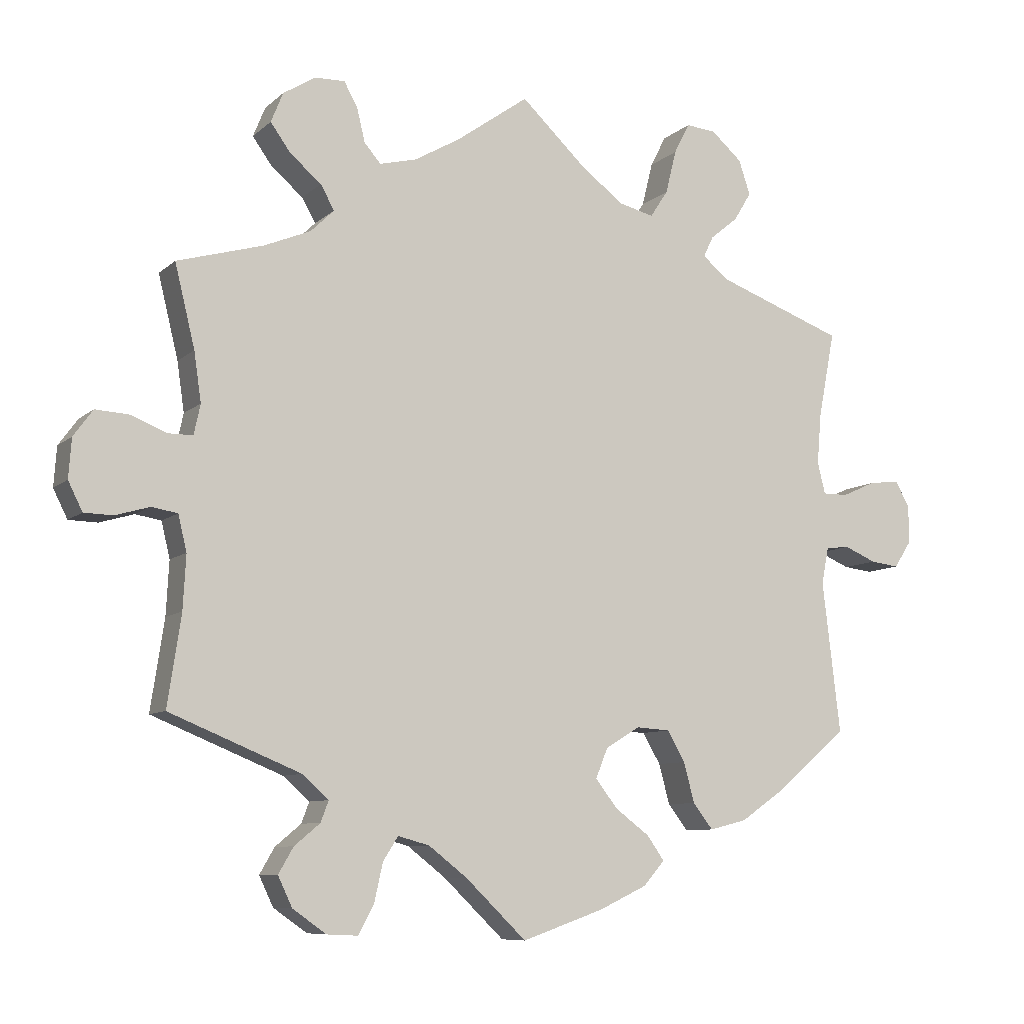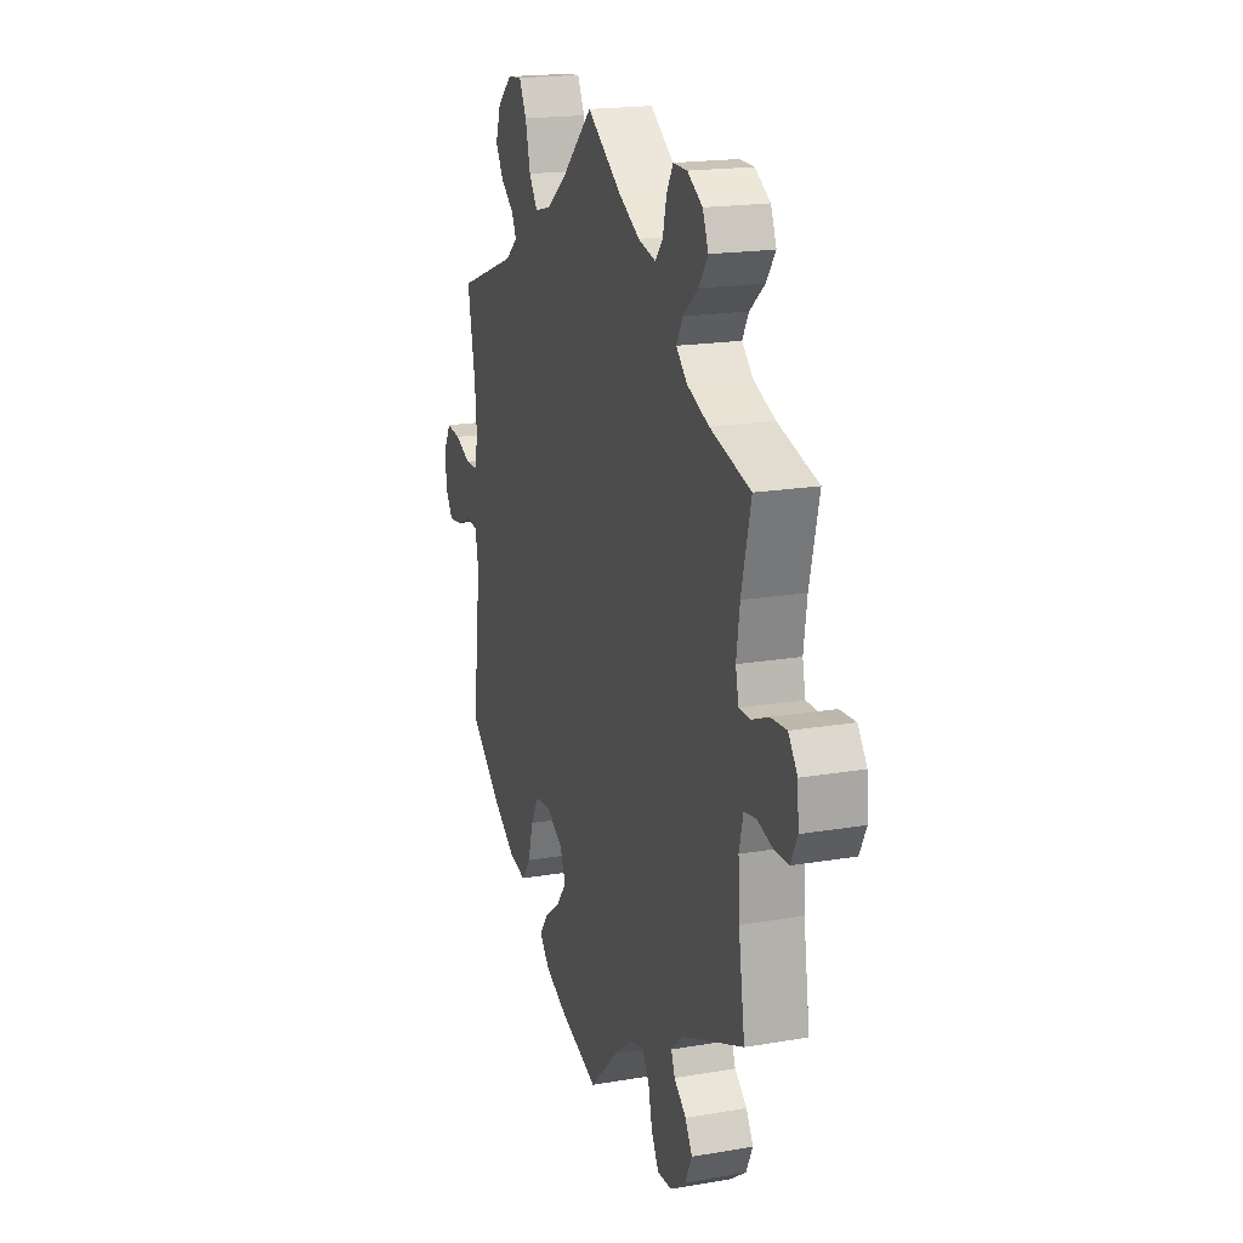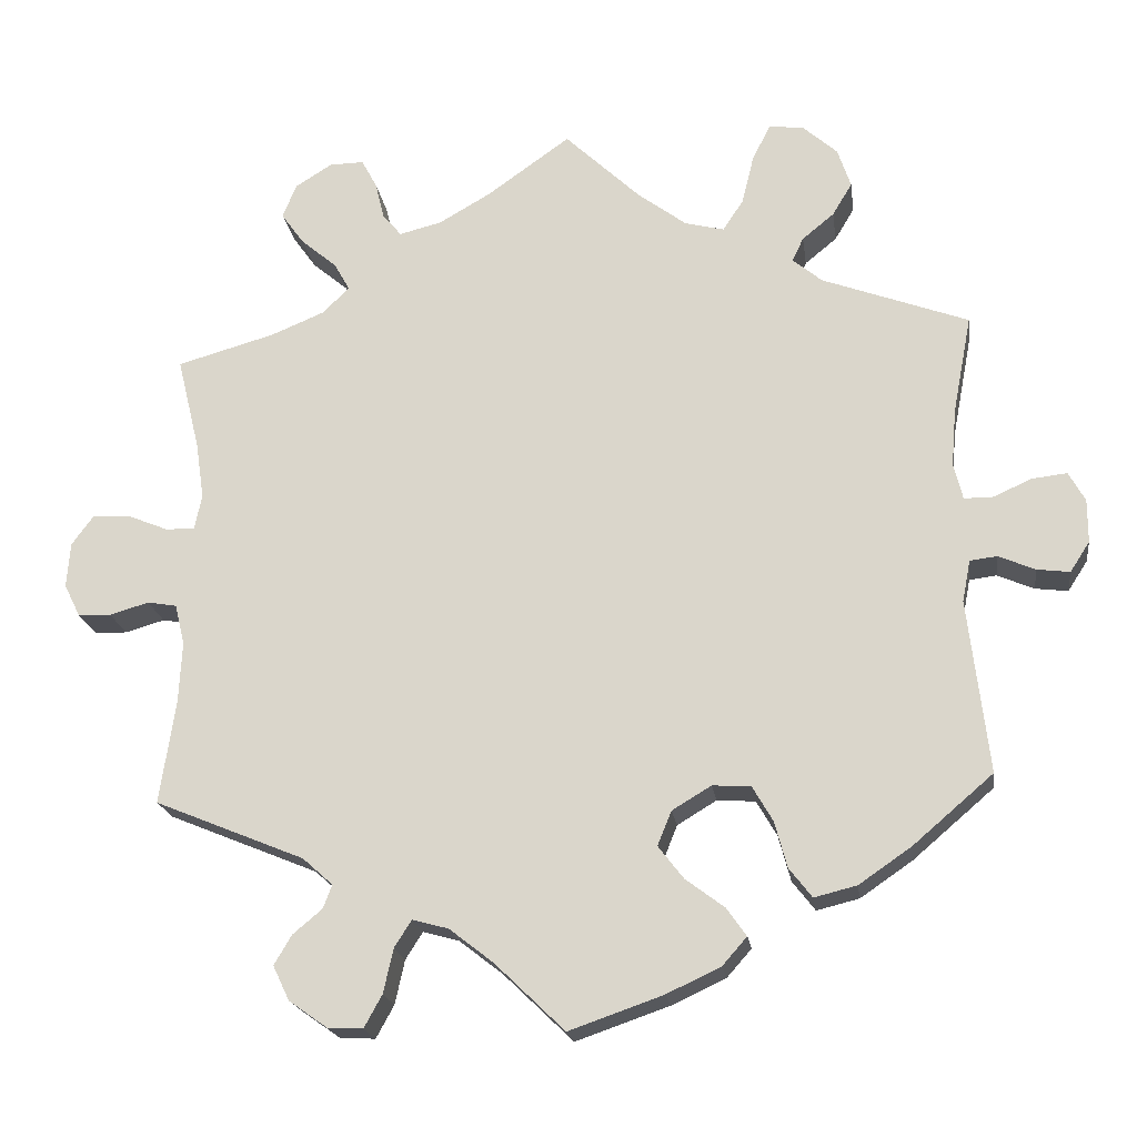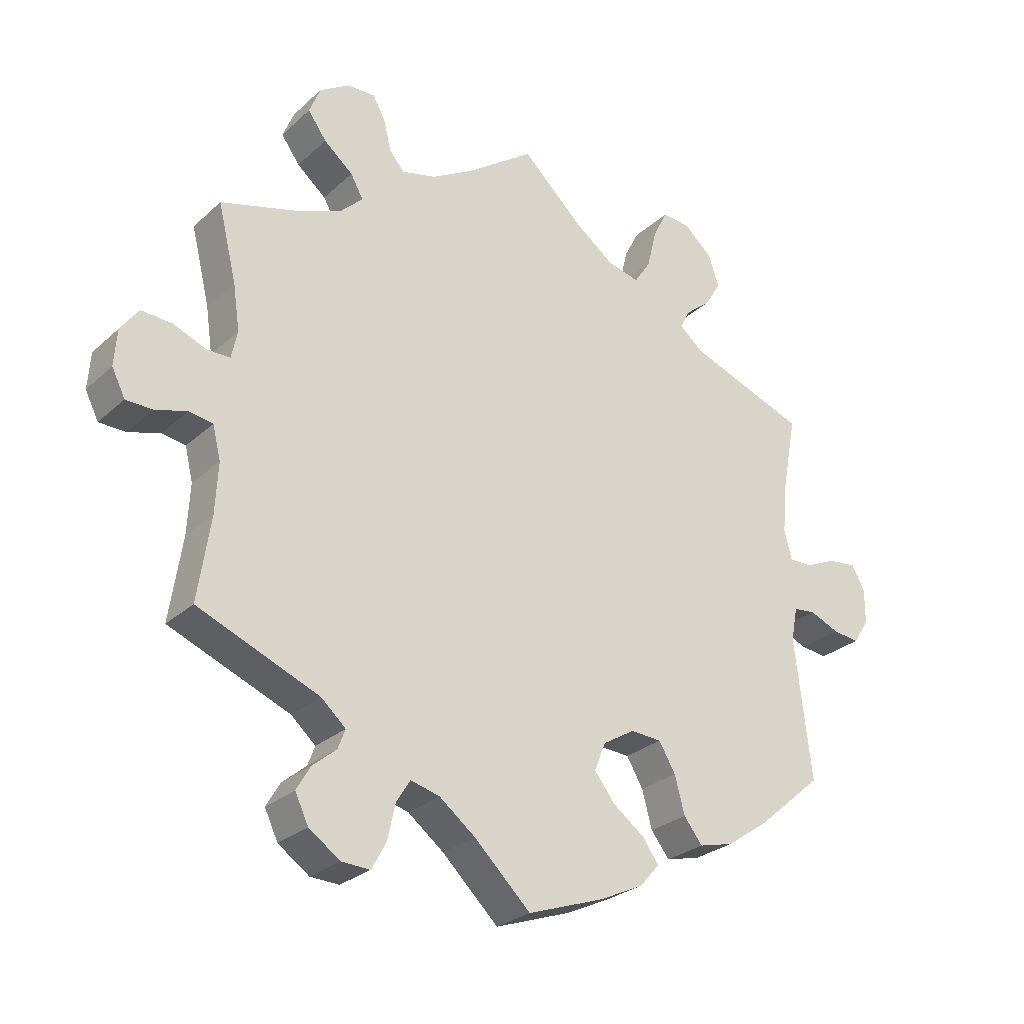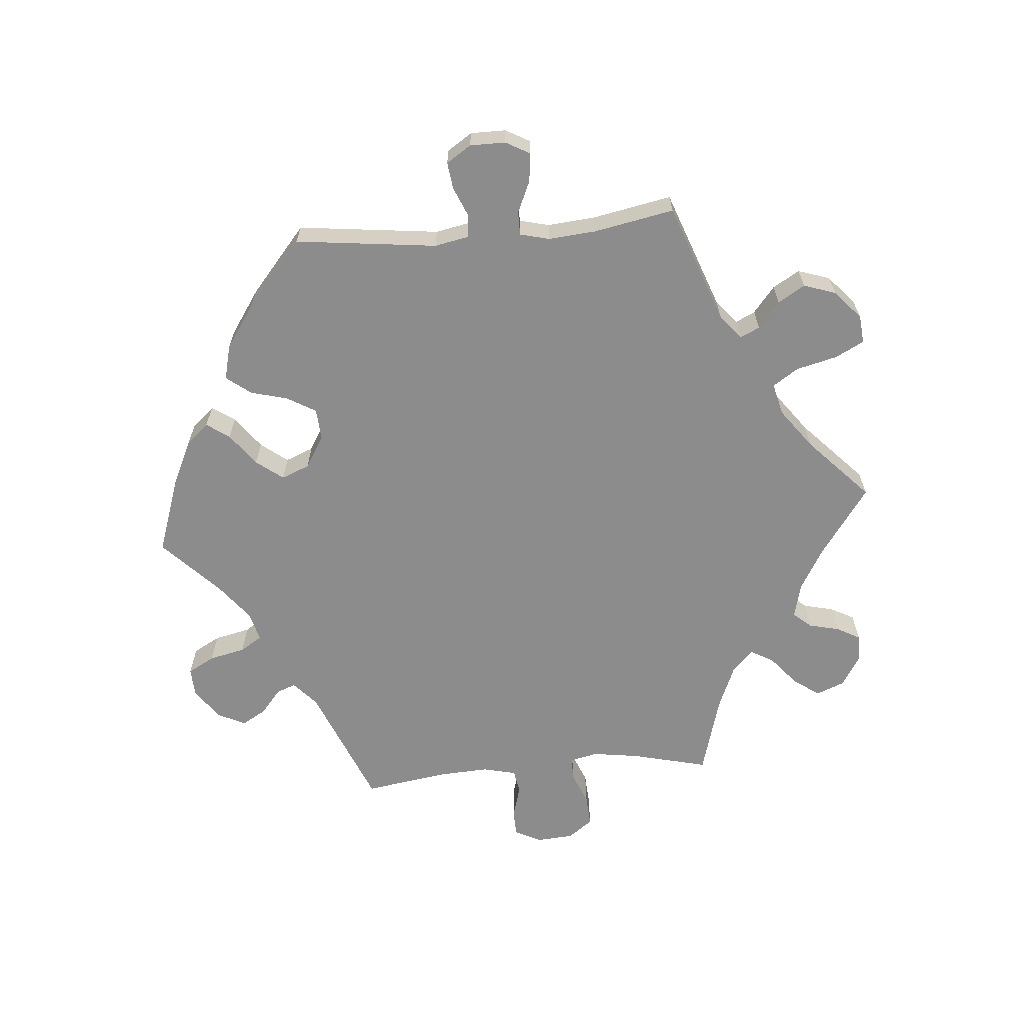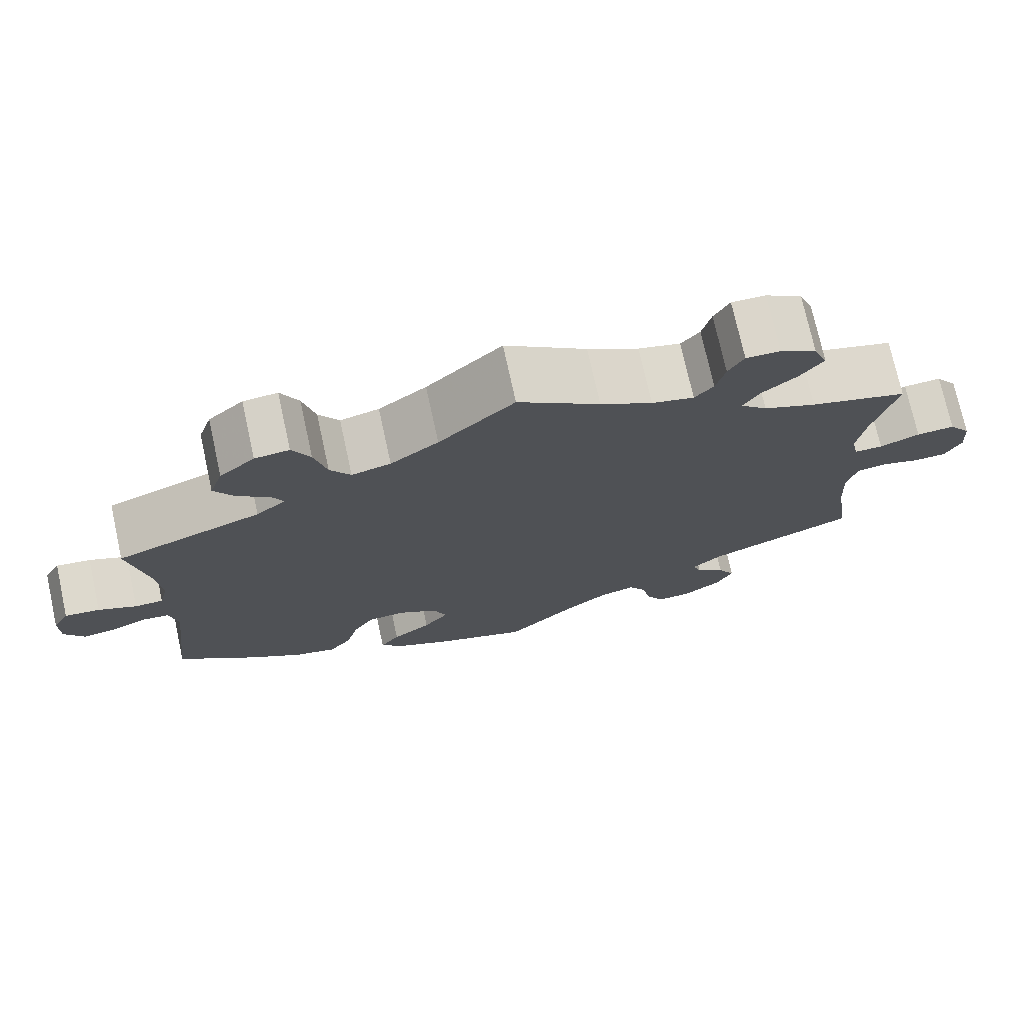
<metadata>
{"format":"obj","ext":"obj","renderer":"f3d","projection":"perspective","resolution":1024,"background":"white","views":[{"elev":-8.5,"azim":154.3,"up":"+Z"},{"elev":18.5,"azim":71.7,"up":"+Z"},{"elev":-19.6,"azim":-172.2,"up":"+Z"},{"elev":-27.1,"azim":143.8,"up":"+Z"},{"elev":-64.3,"azim":-85.1,"up":"+Y"},{"elev":74.1,"azim":-12.4,"up":"+Z"}]}
</metadata>
<code>
v 0.101 0.07 0.506
v 0.165 0.07 0.469
v 0.217 0.07 0.456
v 0.24 0.07 0.483
v 0.251 0.07 0.529
v 0.27 0.07 0.564
v 0.312 0.07 0.563
v 0.357 0.07 0.535
v 0.374 0.07 0.493
v 0.346 0.07 0.454
v 0.302 0.07 0.417
v 0.283 0.07 0.383
v 0.316 0.07 0.351
v 0.381 0.07 0.324
v 0.501 0.07 0.29
v 0.473 0.07 0.175
v 0.463 0.07 0.106
v 0.472 0.07 0.064
v 0.507 0.07 0.064
v 0.556 0.07 0.084
v 0.603 0.07 0.087
v 0.63 0.07 0.05
v 0.634 0.07 -0.005
v 0.614 0.07 -0.045
v 0.574 0.07 -0.046
v 0.526 0.07 -0.032
v 0.49 0.07 -0.038
v 0.478 0.07 -0.088
v 0.482 0.07 -0.163
v 0.501 0.07 -0.289
v 0.318 0.07 -0.364
v 0.281 0.07 -0.397
v 0.292 0.07 -0.426
v 0.328 0.07 -0.456
v 0.349 0.07 -0.492
v 0.329 0.07 -0.534
v 0.282 0.07 -0.567
v 0.239 0.07 -0.569
v 0.217 0.07 -0.529
v 0.205 0.07 -0.475
v 0.184 0.07 -0.442
v 0.14 0.07 -0.454
v 0.086 0.07 -0.496
v 0.001 0.07 -0.578
v -0.114 0.07 -0.538
v -0.18 0.07 -0.507
v -0.21 0.07 -0.473
v -0.186 0.07 -0.439
v -0.138 0.07 -0.403
v -0.107 0.07 -0.363
v -0.124 0.07 -0.321
v -0.172 0.07 -0.292
v -0.219 0.07 -0.295
v -0.244 0.07 -0.338
v -0.259 0.07 -0.394
v -0.287 0.07 -0.43
v -0.339 0.07 -0.417
v -0.403 0.07 -0.373
v -0.501 0.07 -0.289
v -0.476 0.07 -0.077
v -0.486 0.07 -0.026
v -0.519 0.07 -0.022
v -0.564 0.07 -0.041
v -0.604 0.07 -0.046
v -0.628 0.07 -0.009
v -0.628 0.07 0.044
v -0.608 0.07 0.08
v -0.565 0.07 0.075
v -0.518 0.07 0.054
v -0.483 0.07 0.054
v -0.472 0.07 0.098
v -0.478 0.07 0.169
v -0.501 0.07 0.289
v -0.322 0.07 0.355
v -0.286 0.07 0.385
v -0.3 0.07 0.414
v -0.339 0.07 0.446
v -0.363 0.07 0.486
v -0.347 0.07 0.534
v -0.304 0.07 0.572
v -0.262 0.07 0.576
v -0.24 0.07 0.533
v -0.225 0.07 0.472
v -0.2 0.07 0.434
v -0.152 0.07 0.446
v -0.093 0.07 0.49
v 0 0.07 0.578
v 0.101 0 0.506
v 0.165 0 0.469
v 0.217 0 0.456
v 0.24 0 0.483
v 0.251 0 0.529
v 0.27 0 0.564
v 0.312 0 0.563
v 0.357 0 0.535
v 0.374 0 0.493
v 0.346 0 0.454
v 0.302 0 0.417
v 0.283 0 0.383
v 0.316 0 0.351
v 0.381 0 0.324
v 0.501 0 0.29
v 0.473 0 0.175
v 0.463 0 0.106
v 0.472 0 0.064
v 0.507 0 0.064
v 0.556 0 0.084
v 0.603 0 0.087
v 0.63 0 0.05
v 0.634 0 -0.005
v 0.614 0 -0.045
v 0.574 0 -0.046
v 0.526 0 -0.032
v 0.49 0 -0.038
v 0.478 0 -0.088
v 0.482 0 -0.163
v 0.501 0 -0.289
v 0.318 0 -0.364
v 0.281 0 -0.397
v 0.292 0 -0.426
v 0.328 0 -0.456
v 0.349 0 -0.492
v 0.329 0 -0.534
v 0.282 0 -0.567
v 0.239 0 -0.569
v 0.217 0 -0.529
v 0.205 0 -0.475
v 0.184 0 -0.442
v 0.14 0 -0.454
v 0.086 0 -0.496
v 0.001 0 -0.578
v -0.114 0 -0.538
v -0.18 0 -0.507
v -0.21 0 -0.473
v -0.186 0 -0.439
v -0.138 0 -0.403
v -0.107 0 -0.363
v -0.124 0 -0.321
v -0.172 0 -0.292
v -0.219 0 -0.295
v -0.244 0 -0.338
v -0.259 0 -0.394
v -0.287 0 -0.43
v -0.339 0 -0.417
v -0.403 0 -0.373
v -0.501 0 -0.289
v -0.476 0 -0.077
v -0.486 0 -0.026
v -0.519 0 -0.022
v -0.564 0 -0.041
v -0.604 0 -0.046
v -0.628 0 -0.009
v -0.628 0 0.044
v -0.608 0 0.08
v -0.565 0 0.075
v -0.518 0 0.054
v -0.483 0 0.054
v -0.472 0 0.098
v -0.478 0 0.169
v -0.501 0 0.289
v -0.322 0 0.355
v -0.286 0 0.385
v -0.3 0 0.414
v -0.339 0 0.446
v -0.363 0 0.486
v -0.347 0 0.534
v -0.304 0 0.572
v -0.262 0 0.576
v -0.24 0 0.533
v -0.225 0 0.472
v -0.2 0 0.434
v -0.152 0 0.446
v -0.093 0 0.49
v 0 0 0.578
f 86 87 1
f 85 86 1 2
f 84 85 2 3
f 80 81 82 83
f 80 83 84
f 79 80 84
f 76 77 78 79
f 75 76 79 84
f 74 75 84 3
f 72 73 74 3
f 66 67 68 69
f 66 69 70
f 65 66 70
f 62 63 64 65
f 62 65 70
f 61 62 70
f 60 61 70 71
f 58 59 60
f 57 58 60 71
f 54 55 56 57
f 53 54 57 71
f 46 47 48 49
f 46 49 50
f 43 44 45 46
f 42 43 46 50
f 41 42 50 51
f 37 38 39 40
f 37 40 41
f 36 37 41
f 33 34 35 36
f 32 33 36 41
f 31 32 41 51
f 29 30 31 51
f 23 24 25 26
f 23 26 27
f 22 23 27
f 19 20 21 22
f 18 19 22 27
f 17 18 27 28
f 14 15 16
f 13 14 16 17
f 12 13 17 28
f 8 9 10 11
f 8 11 12
f 7 8 12
f 4 5 6 7
f 3 4 7 12
f 52 53 71 72
f 29 51 52 72
f 28 29 72
f 3 12 28 72
f 88 174 173
f 89 88 173 172
f 90 89 172 171
f 170 169 168 167
f 171 170 167
f 171 167 166
f 166 165 164 163
f 171 166 163 162
f 90 171 162 161
f 90 161 160 159
f 156 155 154 153
f 157 156 153
f 157 153 152
f 152 151 150 149
f 157 152 149
f 157 149 148
f 158 157 148 147
f 147 146 145
f 158 147 145 144
f 144 143 142 141
f 158 144 141 140
f 136 135 134 133
f 137 136 133
f 133 132 131 130
f 137 133 130 129
f 138 137 129 128
f 127 126 125 124
f 128 127 124
f 128 124 123
f 123 122 121 120
f 128 123 120 119
f 138 128 119 118
f 138 118 117 116
f 113 112 111 110
f 114 113 110
f 114 110 109
f 109 108 107 106
f 114 109 106 105
f 115 114 105 104
f 103 102 101
f 104 103 101 100
f 115 104 100 99
f 98 97 96 95
f 99 98 95
f 99 95 94
f 94 93 92 91
f 99 94 91 90
f 159 158 140 139
f 159 139 138 116
f 159 116 115
f 159 115 99 90
f 1 88 89 2
f 2 89 90 3
f 3 90 91 4
f 4 91 92 5
f 5 92 93 6
f 6 93 94 7
f 7 94 95 8
f 8 95 96 9
f 9 96 97 10
f 10 97 98 11
f 11 98 99 12
f 12 99 100 13
f 13 100 101 14
f 14 101 102 15
f 15 102 103 16
f 16 103 104 17
f 17 104 105 18
f 18 105 106 19
f 19 106 107 20
f 20 107 108 21
f 21 108 109 22
f 22 109 110 23
f 23 110 111 24
f 24 111 112 25
f 25 112 113 26
f 26 113 114 27
f 27 114 115 28
f 28 115 116 29
f 29 116 117 30
f 30 117 118 31
f 31 118 119 32
f 32 119 120 33
f 33 120 121 34
f 34 121 122 35
f 35 122 123 36
f 36 123 124 37
f 37 124 125 38
f 38 125 126 39
f 39 126 127 40
f 40 127 128 41
f 41 128 129 42
f 42 129 130 43
f 43 130 131 44
f 44 131 132 45
f 45 132 133 46
f 46 133 134 47
f 47 134 135 48
f 48 135 136 49
f 49 136 137 50
f 50 137 138 51
f 51 138 139 52
f 52 139 140 53
f 53 140 141 54
f 54 141 142 55
f 55 142 143 56
f 56 143 144 57
f 57 144 145 58
f 58 145 146 59
f 59 146 147 60
f 60 147 148 61
f 61 148 149 62
f 62 149 150 63
f 63 150 151 64
f 64 151 152 65
f 65 152 153 66
f 66 153 154 67
f 67 154 155 68
f 68 155 156 69
f 69 156 157 70
f 70 157 158 71
f 71 158 159 72
f 72 159 160 73
f 73 160 161 74
f 74 161 162 75
f 75 162 163 76
f 76 163 164 77
f 77 164 165 78
f 78 165 166 79
f 79 166 167 80
f 80 167 168 81
f 81 168 169 82
f 82 169 170 83
f 83 170 171 84
f 84 171 172 85
f 85 172 173 86
f 86 173 174 87
f 87 174 88 1

</code>
